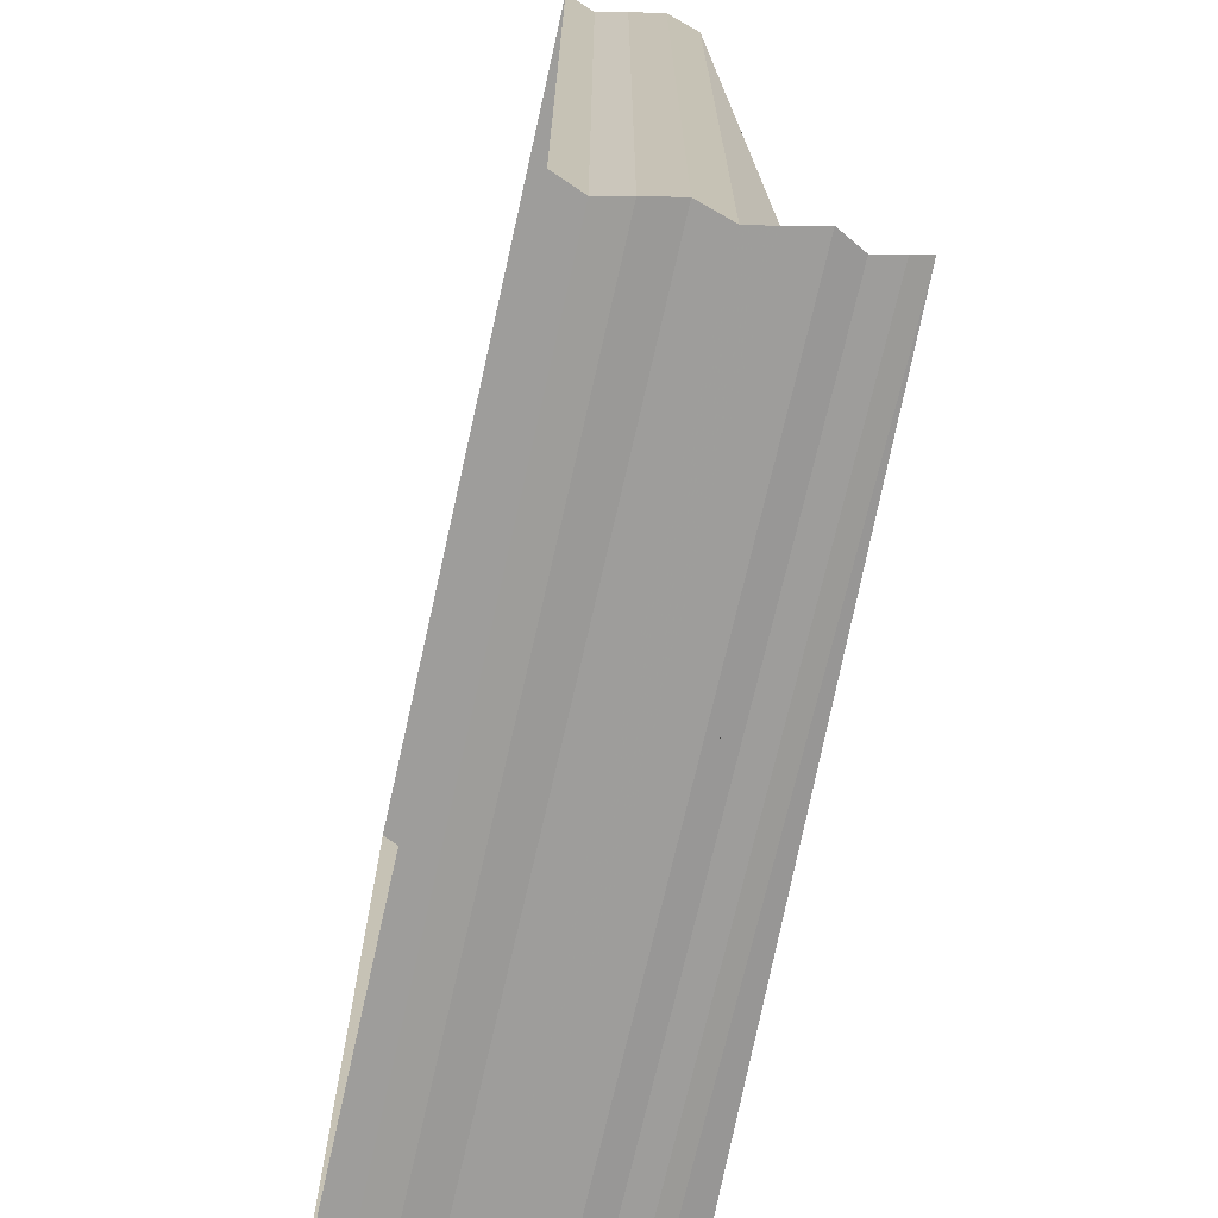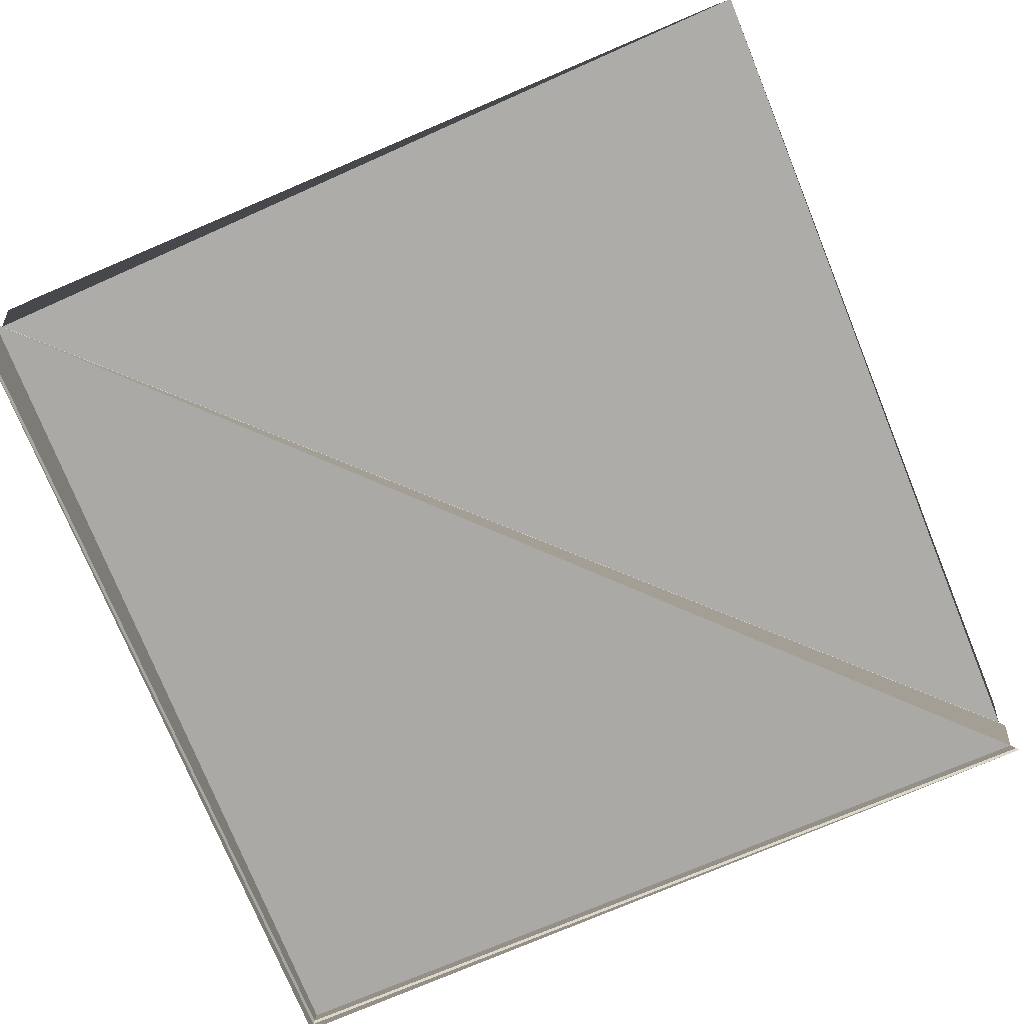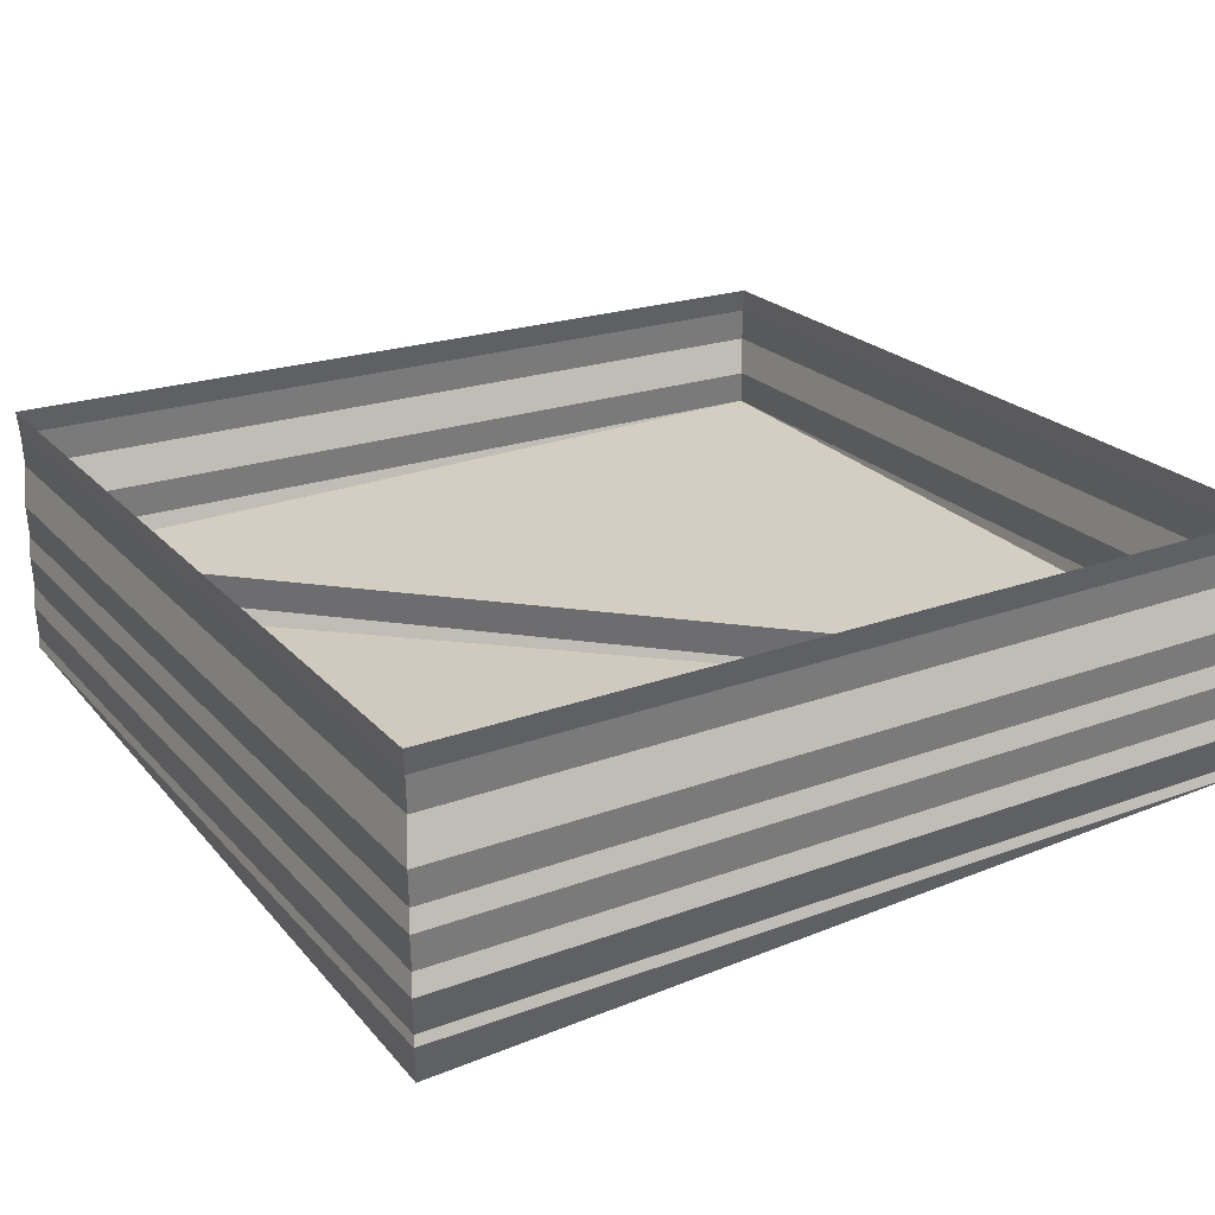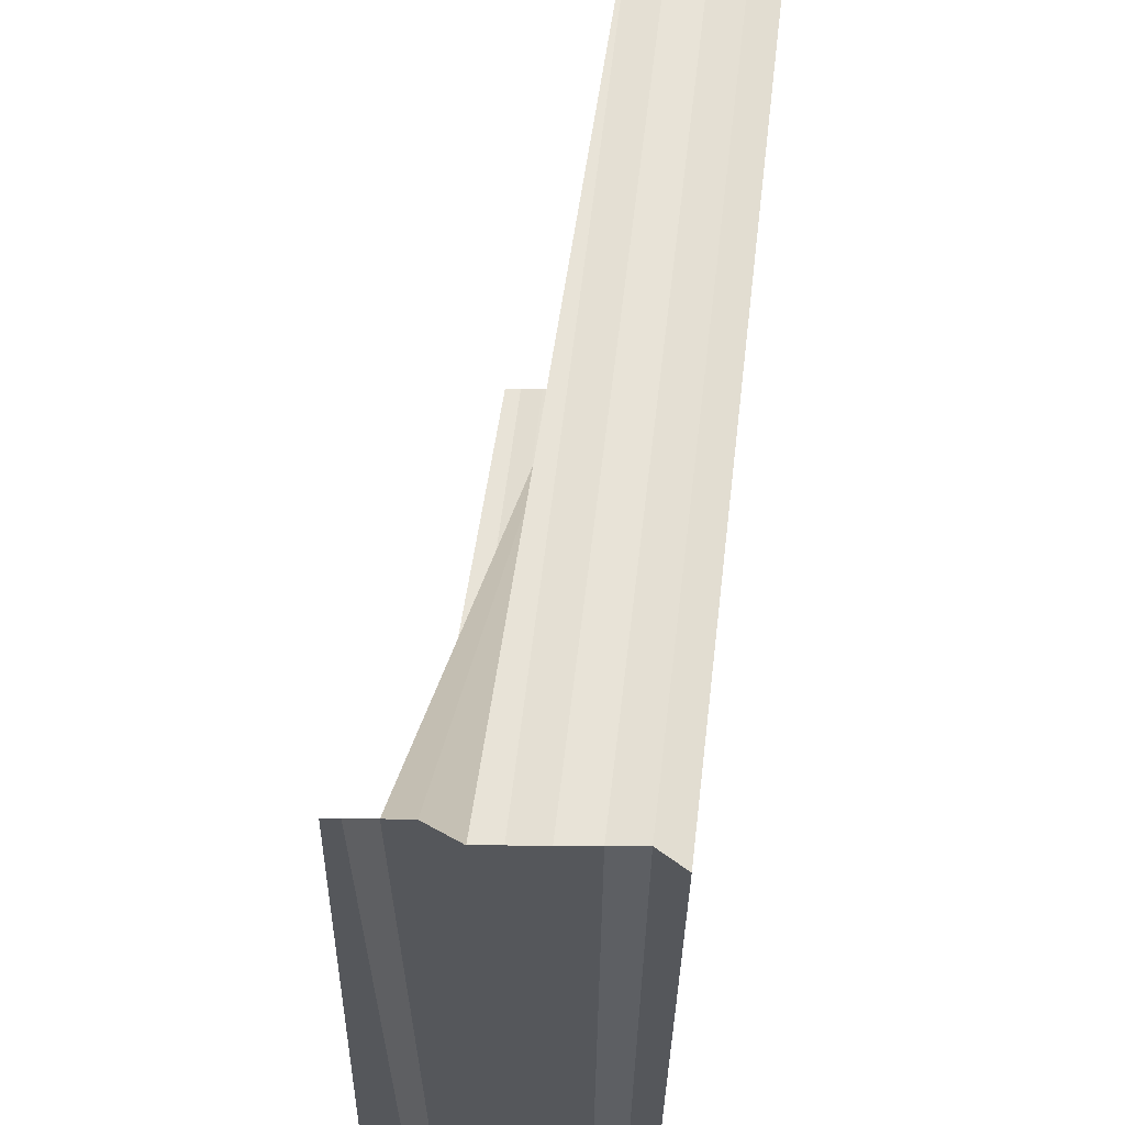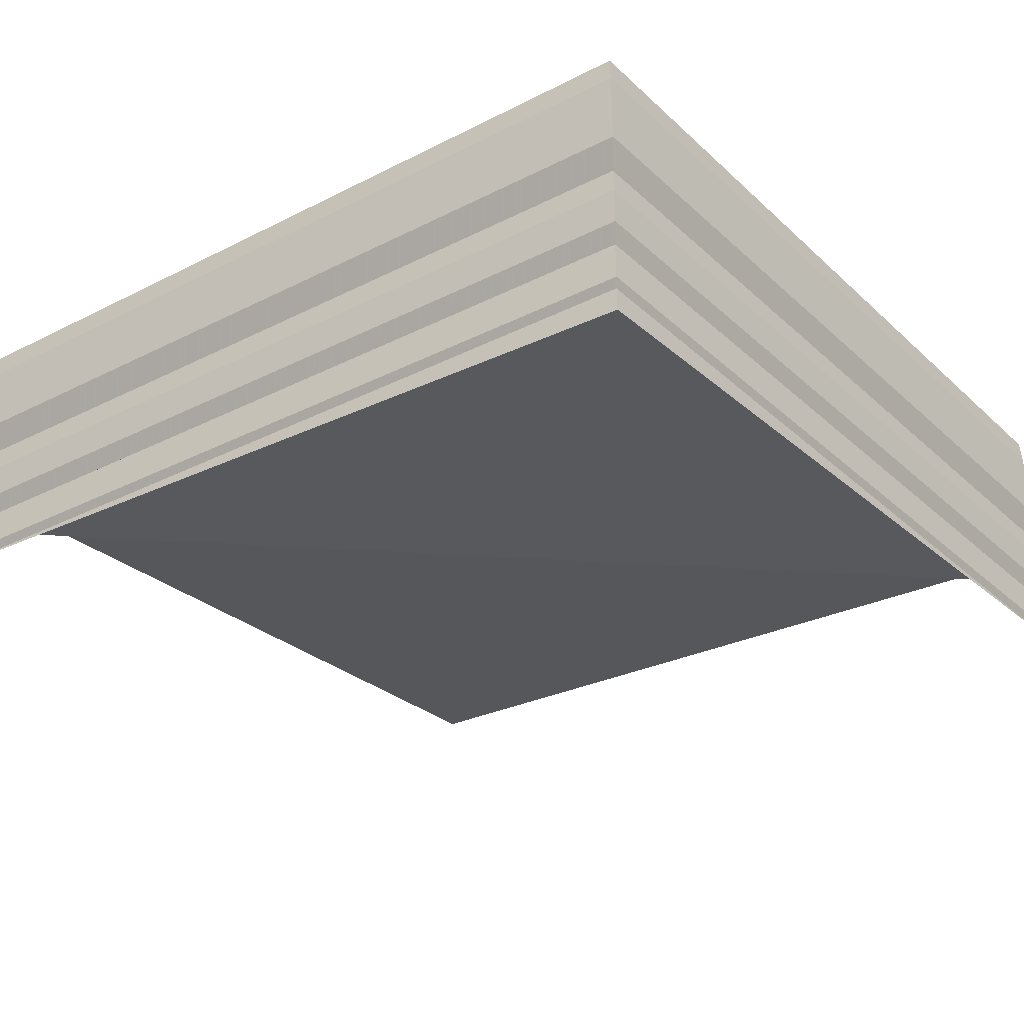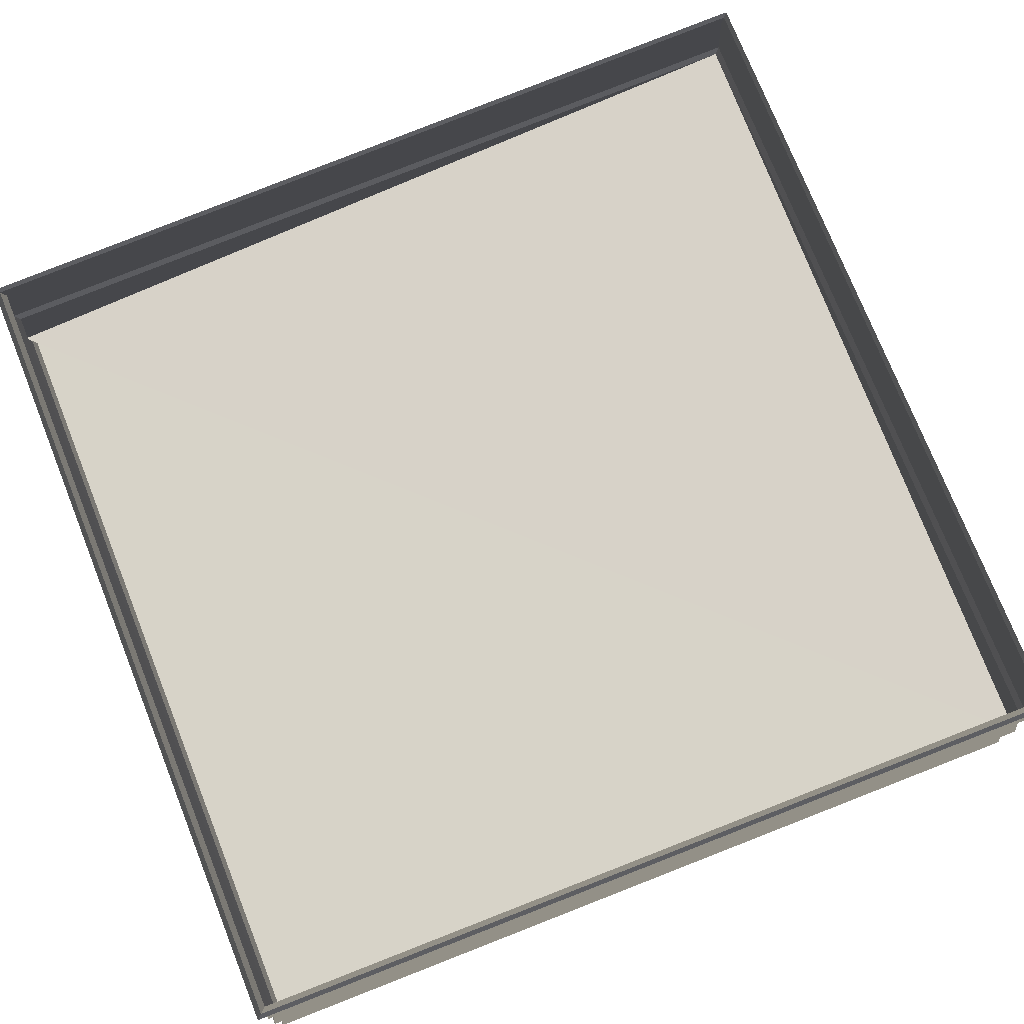
<metadata>
{"format":"obj","ext":"obj","renderer":"f3d","projection":"perspective","resolution":1024,"background":"white","views":[{"elev":-70.1,"azim":77.2,"up":"+Y"},{"elev":-74.4,"azim":112.4,"up":"+Z"},{"elev":23.0,"azim":-30.8,"up":"+Z"},{"elev":62.0,"azim":-83.1,"up":"+Y"},{"elev":-29.5,"azim":-53.3,"up":"+Z"},{"elev":74.8,"azim":-21.7,"up":"+Z"}]}
</metadata>
<code>
o 9806
v 2241 1877 13.35
v 2241 1877 13.35
v 2241 1877 13.35
v 2241 1877 13.35
v 2241 1877 13.35
v 2241 1877 13.35
v 2241 1877 13.35
v 2241 1877 13.35
v 2241 1877 13.35
v 2241 1877 13.35
v 2241 1877 13.35
v 2241 1877 13.34
v 2241 1877 13.35
v 2241 1877 13.34
v 2241 1877 13.34
v 2241 1877 13.34
v 2241 1877 13.34
v 2241 1877 13.34
v 2241 1877 13.34
v 2241 1877 13.34
v 2241 1877 13.34
v 2241 1877 13.34
v 2241 1877 13.34
v 2241 1877 13.34
v 2241 1877 13.34
v 2241 1877 13.34
v 2241 1877 13.34
v 2241 1877 13.34
v 2241 1877 13.34
v 2241 1877 13.34
v 2241 1877 13.34
v 2241 1877 13.34
v 2241 1877 13.34
v 2241 1877 13.34
v 2241 1877 13.34
v 2241 1877 13.34
v 2241 1877 13.34
v 2241 1877 13.35
v 2241 1877 13.35
v 2241 1877 13.35
v 2241 1877 13.35
v 2241 1877 13.35
v 2241 1877 13.35
v 2241 1877 13.35
v 2241 1877 13.35
v 2241 1877 13.34
v 2241 1877 13.34
v 2241 1877 13.34
v 2241 1877 13.35
v 2241 1877 13.35
v 2241 1877 13.35
v 2241 1877 13.35
v 2241 1877 13.35
v 2241 1877 13.35
v 2241 1877 13.35
v 2241 1877 13.35
v 2241 1877 13.34
v 2241 1877 13.35
v 2241 1877 13.34
v 2241 1877 13.35
v 2241 1877 13.35
v 2241 1877 13.35
v 2241 1877 13.35
v 2241 1877 13.35
v 2241 1877 13.35
v 2241 1877 13.35
v 2241 1877 13.35
v 2241 1877 13.35
v 2241 1877 13.35
v 2241 1877 13.35
v 2241 1877 13.35
v 2241 1877 13.35
v 2241 1877 13.35
v 2241 1877 13.35
v 2241 1877 13.35
v 2241 1877 13.35
v 2241 1877 13.35
v 2241 1877 13.35
v 2241 1877 13.34
v 2241 1877 13.34
v 2241 1877 13.34
v 2241 1877 13.34
v 2241 1877 13.34
v 2241 1877 13.34
v 2241 1877 13.34
v 2241 1877 13.34
v 2241 1877 13.34
v 2241 1877 13.34
v 2241 1877 13.34
v 2241 1877 13.34
v 2241 1877 13.34
v 2241 1877 13.34
v 2241 1877 13.34
v 2241 1877 13.34
v 2241 1877 13.34
v 2241 1877 13.34
v 2241 1877 13.34
v 2241 1877 13.34
v 2241 1877 13.34
v 2241 1877 13.34
v 2241 1877 13.34
v 2241 1877 13.34
v 2241 1877 13.34
v 2241 1877 13.34
v 2241 1877 13.34
v 2241 1877 13.34
v 2241 1877 13.34
v 2241 1877 13.34
v 2241 1877 13.34
v 2241 1877 13.34
v 2241 1877 13.34
v 2241 1877 13.34
v 2241 1877 13.34
v 2241 1877 13.34
v 2241 1877 13.34
v 2241 1877 13.34
v 2241 1877 13.34
v 2241 1877 13.34
v 2241 1877 13.34
v 2241 1877 13.34
v 2241 1877 13.34
v 2241 1877 13.34
v 2241 1877 13.34
f 1 2 3
f 3 4 5
f 4 6 7
f 5 8 9
f 8 7 10
f 9 11 12
f 11 10 13
f 12 14 15
f 14 13 16
f 15 17 18
f 17 16 19
f 20 19 21
f 22 21 23
f 24 25 23
f 26 27 25
f 28 26 22
f 29 30 28
f 31 32 24
f 31 33 34
f 35 36 34
f 37 38 36
f 39 40 35
f 41 42 38
f 43 44 39
f 45 41 46
f 46 47 48
f 49 50 45
f 50 51 42
f 52 53 51
f 54 52 49
f 55 56 54
f 57 58 47
f 59 57 29
f 60 61 58
f 62 60 59
f 63 64 61
f 65 63 62
f 66 67 64
f 68 66 65
f 69 70 68
f 71 72 73
f 44 73 74
f 75 71 43
f 76 77 75
f 40 74 78
f 79 78 80
f 81 80 82
f 83 82 84
f 18 84 85
f 86 87 85
f 88 87 85
f 86 89 90
f 88 89 91
f 90 92 93
f 91 92 93
f 94 87 95
f 94 96 97
f 94 98 97
f 97 99 100
f 97 101 102
f 103 104 105
f 105 106 107
f 108 109 107
f 110 111 107
f 112 111 107
f 112 113 114
f 114 115 116
f 117 111 118
f 110 119 120
f 121 119 120
f 117 122 120
f 117 123 120

</code>
